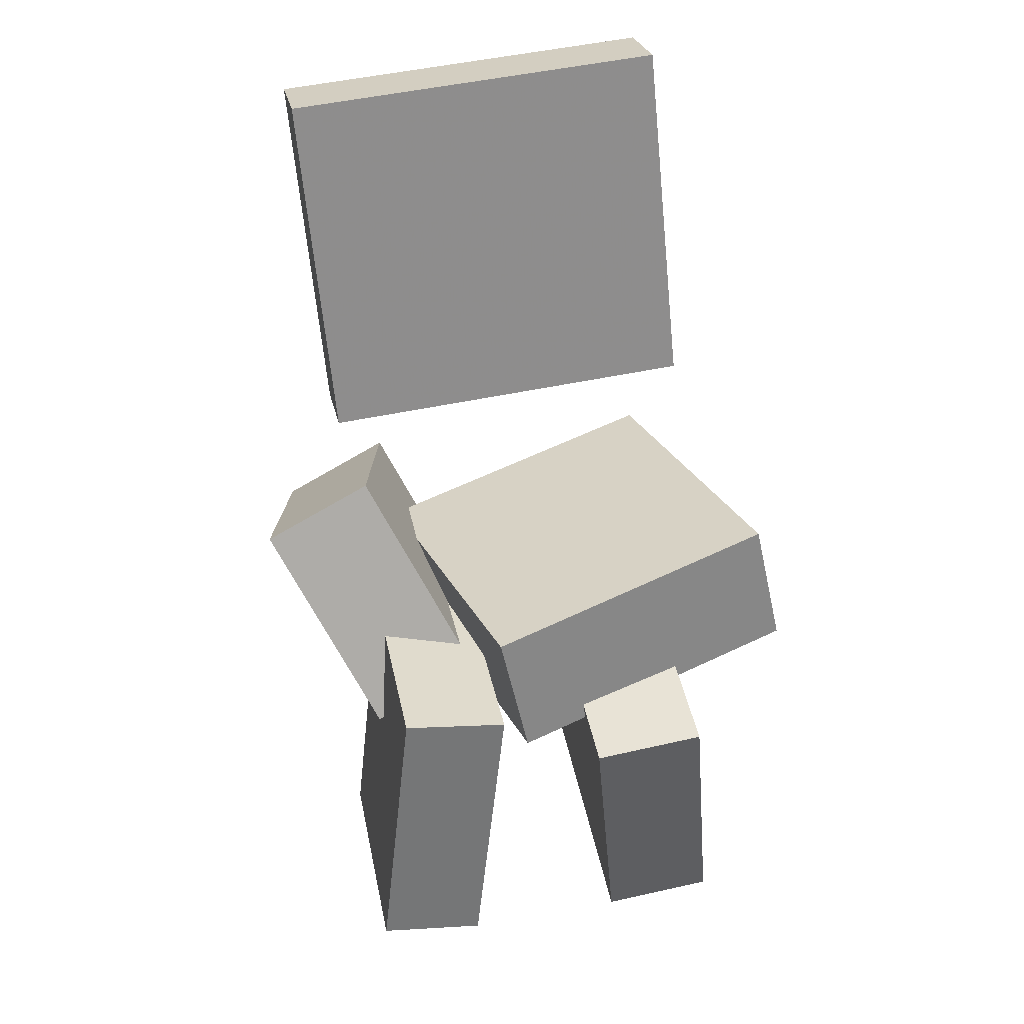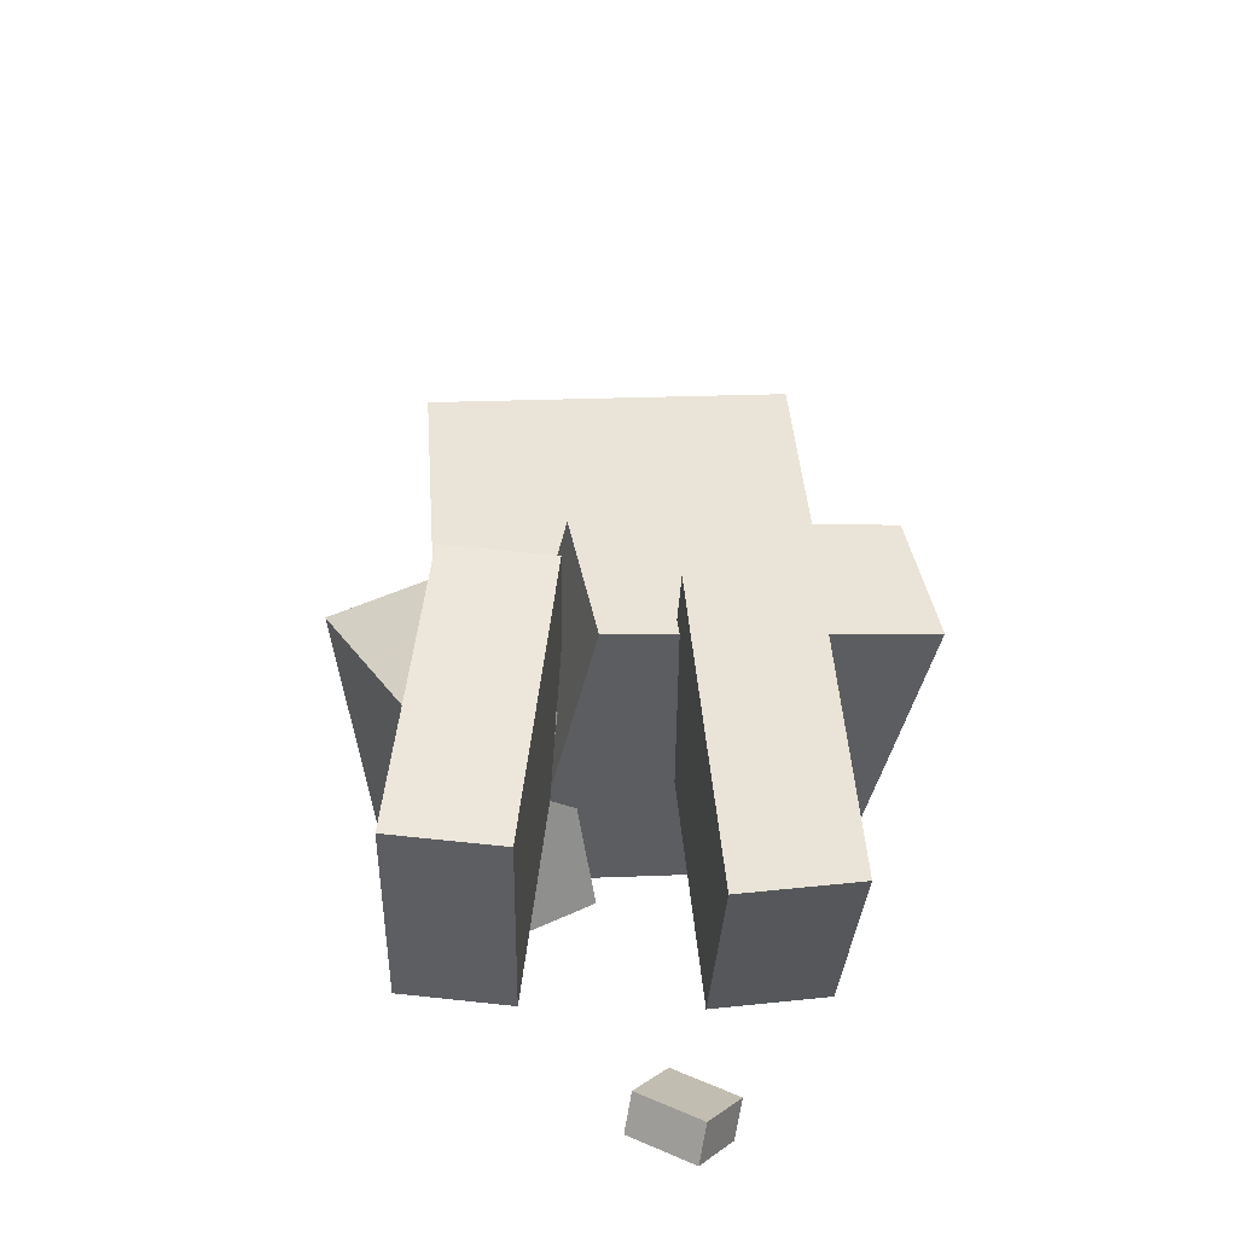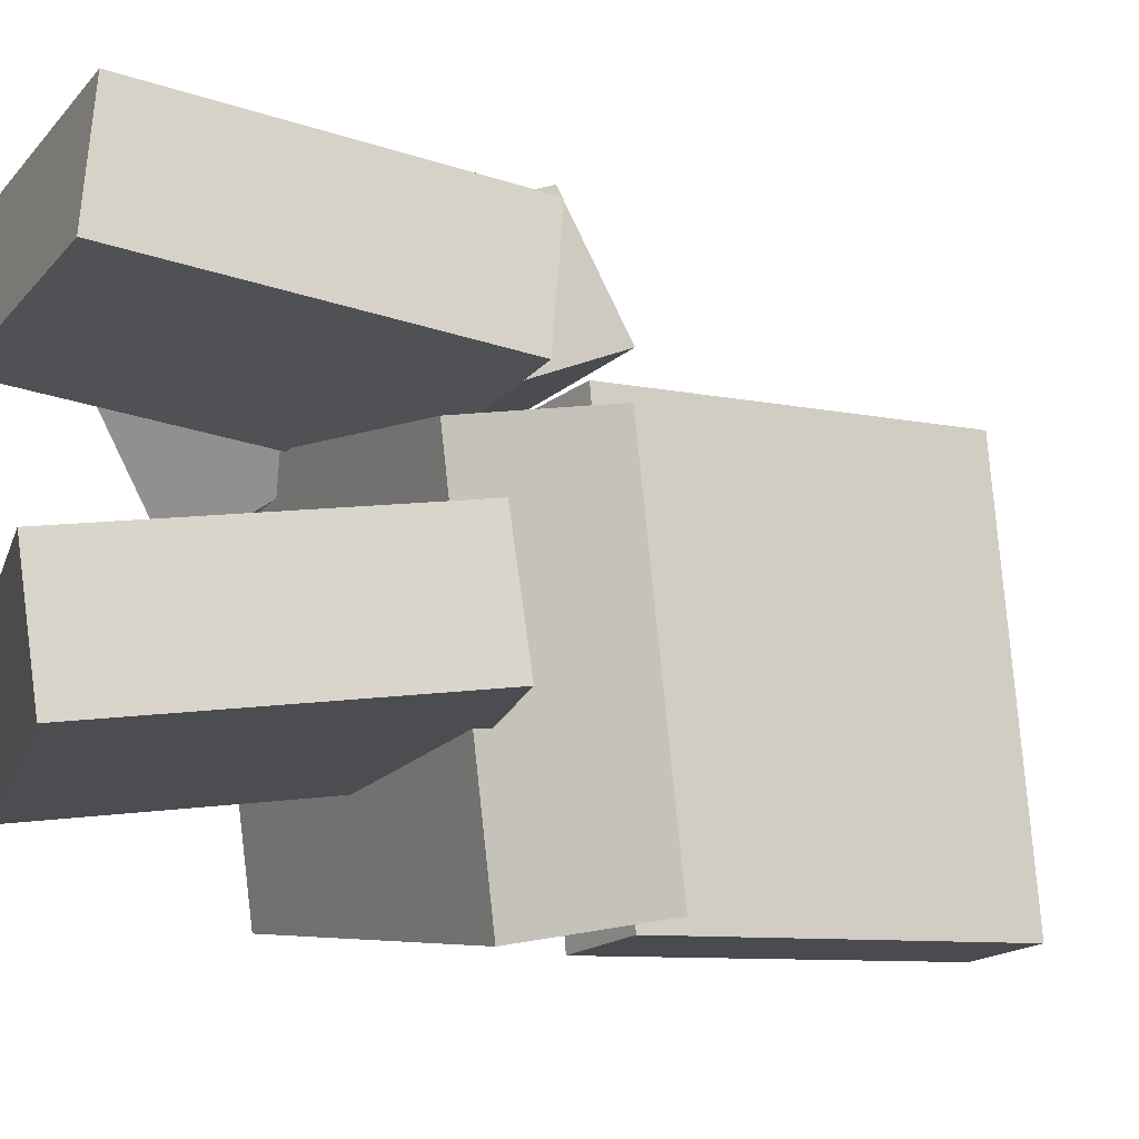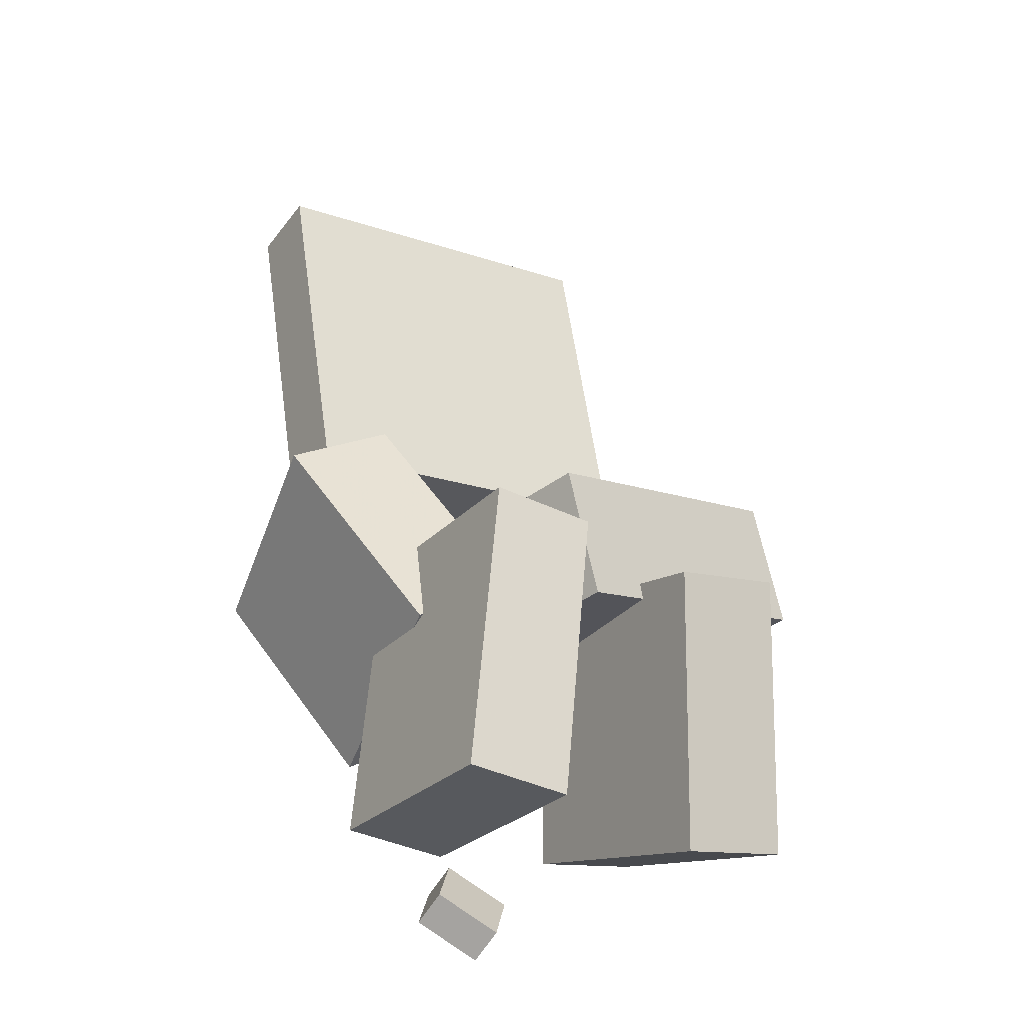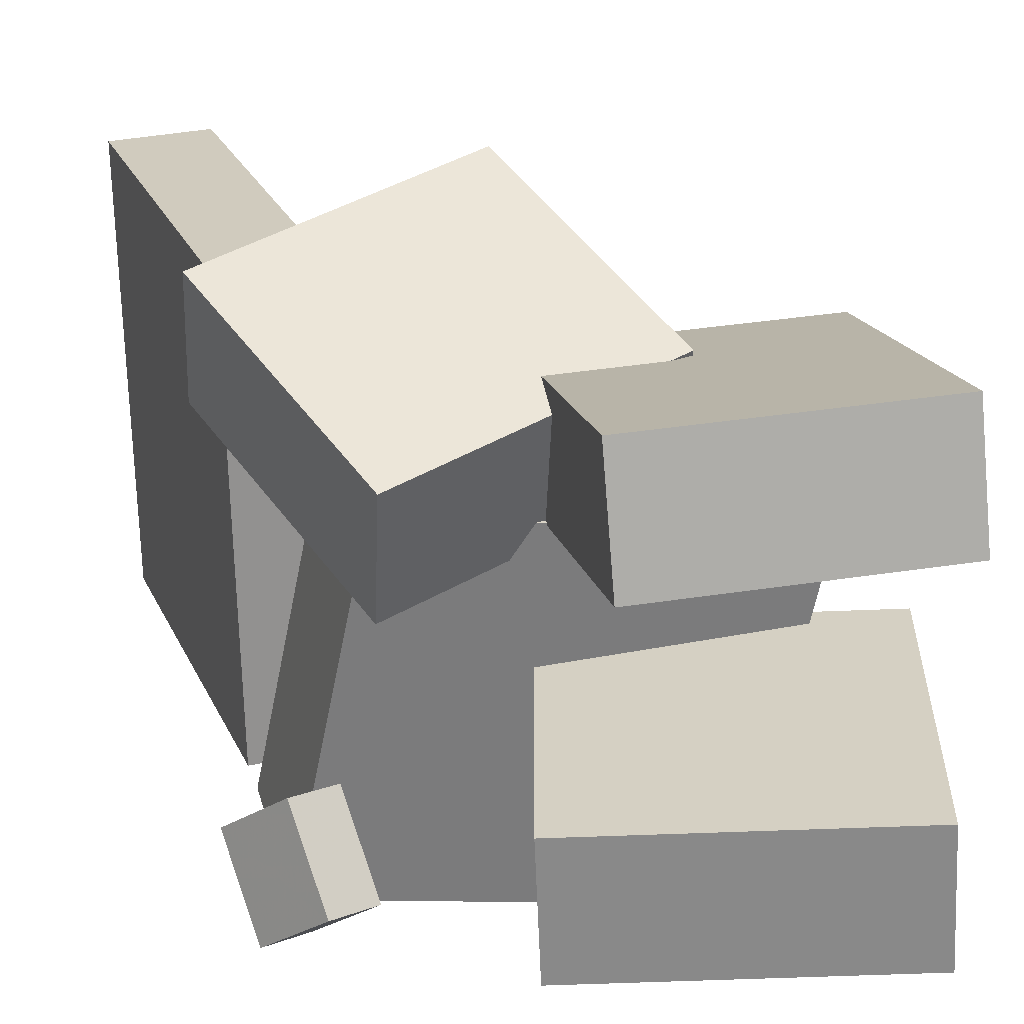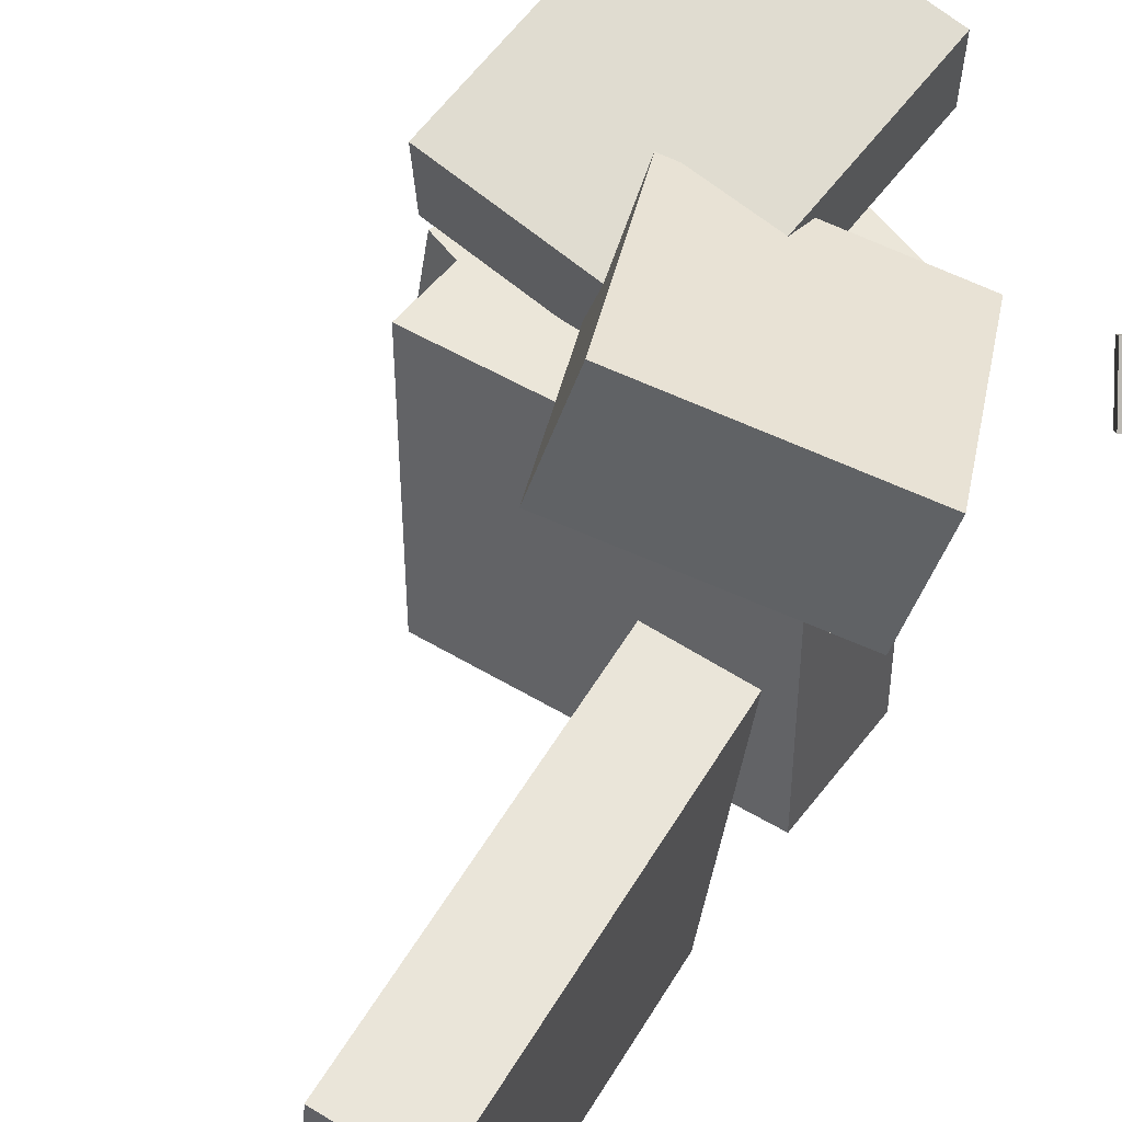
<metadata>
{"format":"obj","ext":"obj","renderer":"f3d","projection":"perspective","resolution":1024,"background":"white","views":[{"elev":34.5,"azim":75.8,"up":"+Y"},{"elev":-38.7,"azim":85.6,"up":"+Y"},{"elev":-14.1,"azim":65.1,"up":"+Z"},{"elev":-25.5,"azim":54.5,"up":"+Y"},{"elev":19.5,"azim":-9.9,"up":"+Z"},{"elev":62.0,"azim":-140.0,"up":"+Z"}]}
</metadata>
<code>
v 0.107 -0.09658 -0.2192
v 0.1473 -0.1436 0.01981
v -0.1486 -0.124 -0.1815
v -0.1083 -0.171 0.05748
v 0.09914 0.006785 -0.1975
v 0.1394 -0.04021 0.04147
v -0.1565 -0.02068 -0.1598
v -0.1163 -0.06767 0.07914
f 1.0 7.0 5.0
f 1.0 3.0 7.0
f 1.0 4.0 3.0
f 1.0 2.0 4.0
f 3.0 8.0 7.0
f 3.0 4.0 8.0
f 5.0 7.0 8.0
f 5.0 8.0 6.0
f 1.0 5.0 6.0
f 1.0 6.0 2.0
f 2.0 6.0 8.0
f 2.0 8.0 4.0
v -0.01211 -0.3299 0.0608
v -0.01719 -0.3208 0.1433
v -0.01353 -0.1002 0.03541
v -0.01862 -0.09114 0.1179
v 0.1721 -0.3276 0.07189
v 0.1671 -0.3185 0.1544
v 0.1707 -0.09786 0.0465
v 0.1656 -0.08877 0.129
f 9.0 15.0 13.0
f 9.0 11.0 15.0
f 9.0 12.0 11.0
f 9.0 10.0 12.0
f 11.0 16.0 15.0
f 11.0 12.0 16.0
f 13.0 15.0 16.0
f 13.0 16.0 14.0
f 9.0 13.0 14.0
f 9.0 14.0 10.0
f 10.0 14.0 16.0
f 10.0 16.0 12.0
v -0.1548 0.0605 -0.1816
v -0.1667 0.03909 0.1281
v -0.1991 0.3444 -0.1636
v -0.211 0.323 0.146
v -0.08792 0.07073 -0.1783
v -0.09979 0.04932 0.1314
v -0.1322 0.3547 -0.1604
v -0.144 0.3333 0.1493
f 17.0 23.0 21.0
f 17.0 19.0 23.0
f 17.0 20.0 19.0
f 17.0 18.0 20.0
f 19.0 24.0 23.0
f 19.0 20.0 24.0
f 21.0 23.0 24.0
f 21.0 24.0 22.0
f 17.0 21.0 22.0
f 17.0 22.0 18.0
f 18.0 22.0 24.0
f 18.0 24.0 20.0
v -0.1076 -0.1884 0.00373
v -0.1113 -0.233 0.08979
v -0.189 -0.03478 0.07976
v -0.1928 -0.07937 0.1658
v 0.06696 -0.1177 0.04793
v 0.06322 -0.1623 0.134
v -0.01447 0.03588 0.124
v -0.0182 -0.008704 0.21
f 25.0 31.0 29.0
f 25.0 27.0 31.0
f 25.0 28.0 27.0
f 25.0 26.0 28.0
f 27.0 32.0 31.0
f 27.0 28.0 32.0
f 29.0 31.0 32.0
f 29.0 32.0 30.0
f 25.0 29.0 30.0
f 25.0 30.0 26.0
f 26.0 30.0 32.0
f 26.0 32.0 28.0
v -0.1548 -0.3687 -0.07178
v -0.1697 -0.339 -0.02106
v -0.1838 -0.3335 -0.1009
v -0.1988 -0.3038 -0.05022
v -0.1274 -0.3489 -0.07526
v -0.1424 -0.3192 -0.02454
v -0.1565 -0.3138 -0.1044
v -0.1715 -0.2841 -0.0537
f 33.0 39.0 37.0
f 33.0 35.0 39.0
f 33.0 36.0 35.0
f 33.0 34.0 36.0
f 35.0 40.0 39.0
f 35.0 36.0 40.0
f 37.0 39.0 40.0
f 37.0 40.0 38.0
f 33.0 37.0 38.0
f 33.0 38.0 34.0
f 34.0 38.0 40.0
f 34.0 40.0 36.0
v -0.04611 -0.3072 -0.06685
v -0.007477 -0.09276 -0.03854
v -0.04051 -0.2968 -0.1535
v -0.001884 -0.08233 -0.1252
v 0.1571 -0.345 -0.05828
v 0.1958 -0.1305 -0.02996
v 0.1627 -0.3345 -0.1449
v 0.2013 -0.1201 -0.1166
f 41.0 47.0 45.0
f 41.0 43.0 47.0
f 41.0 44.0 43.0
f 41.0 42.0 44.0
f 43.0 48.0 47.0
f 43.0 44.0 48.0
f 45.0 47.0 48.0
f 45.0 48.0 46.0
f 41.0 45.0 46.0
f 41.0 46.0 42.0
f 42.0 46.0 48.0
f 42.0 48.0 44.0

</code>
